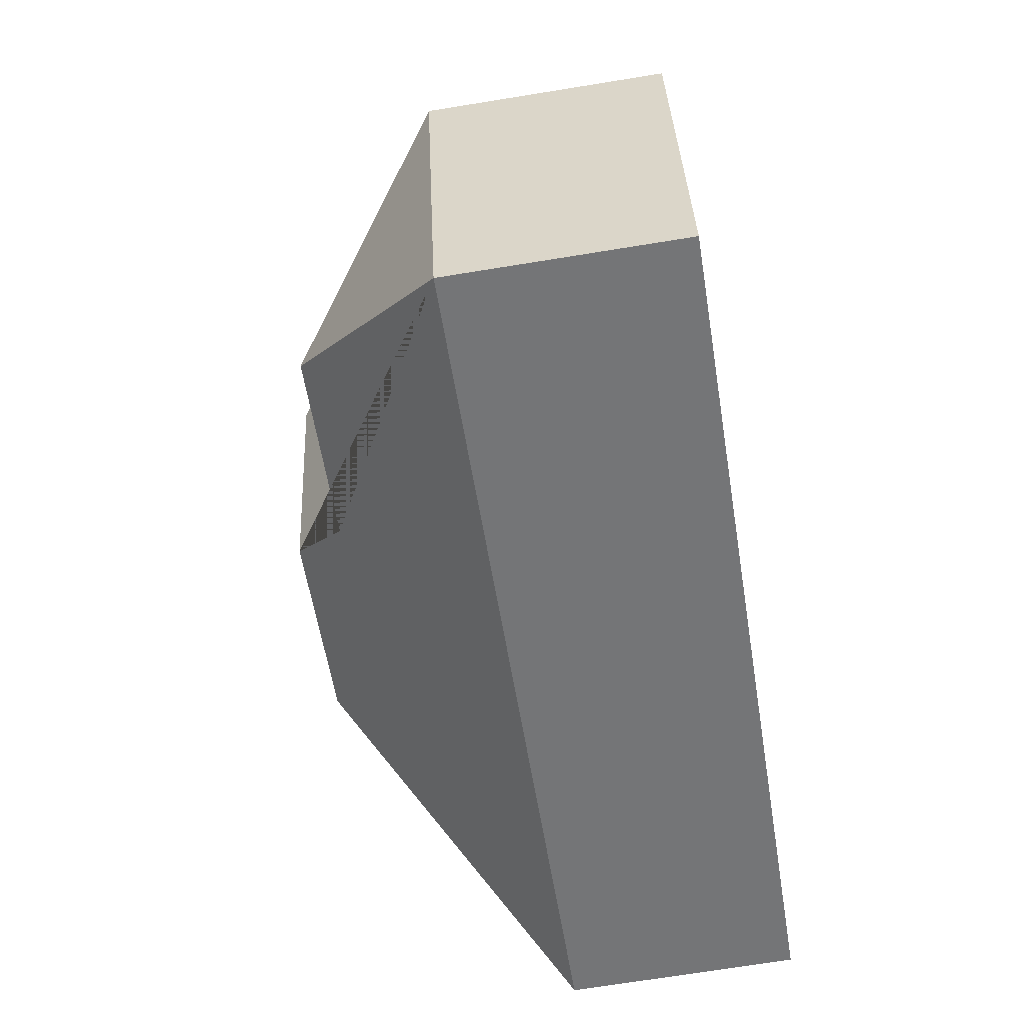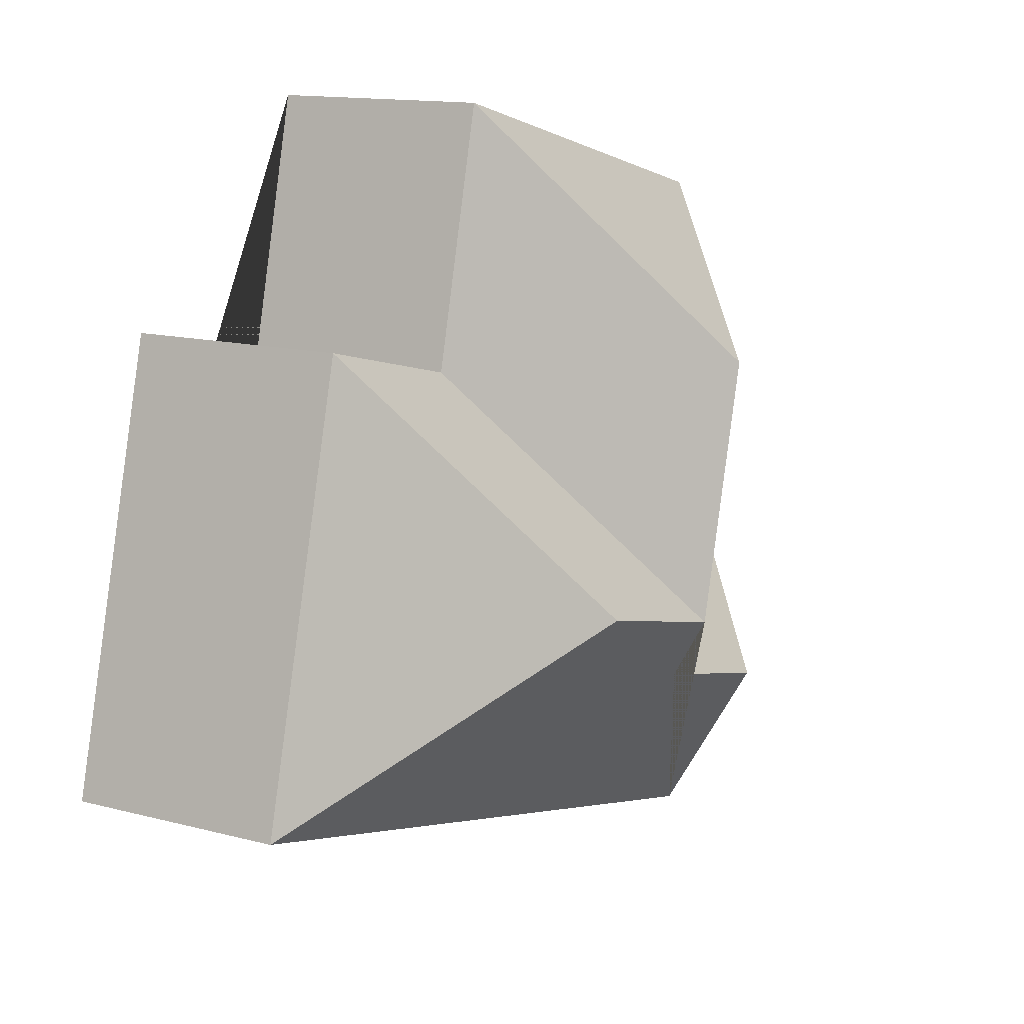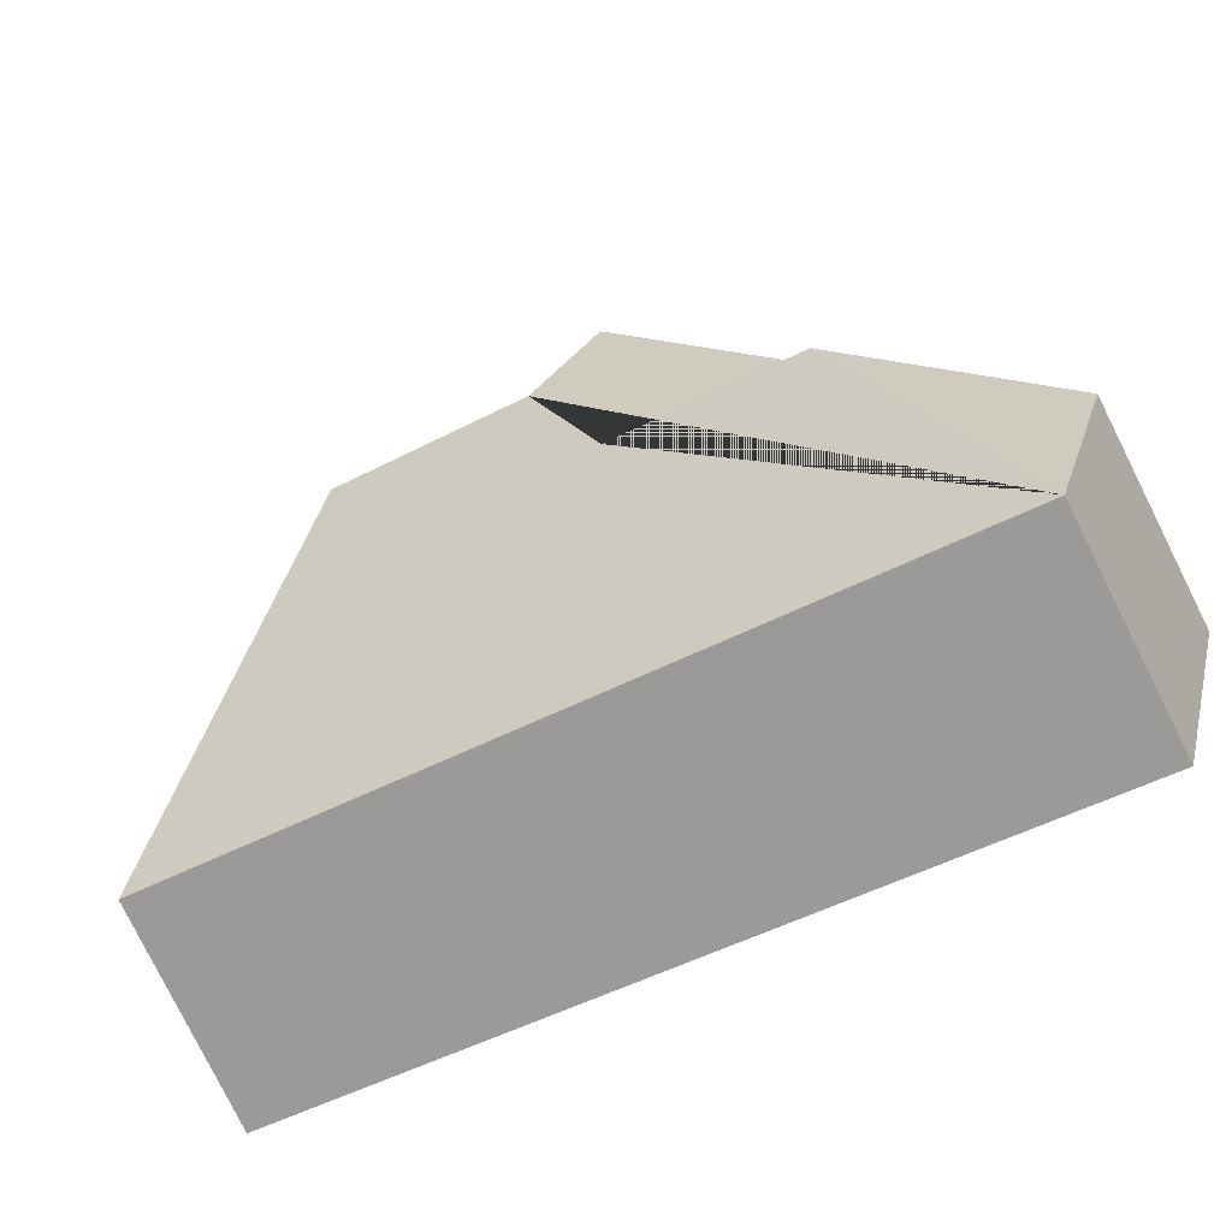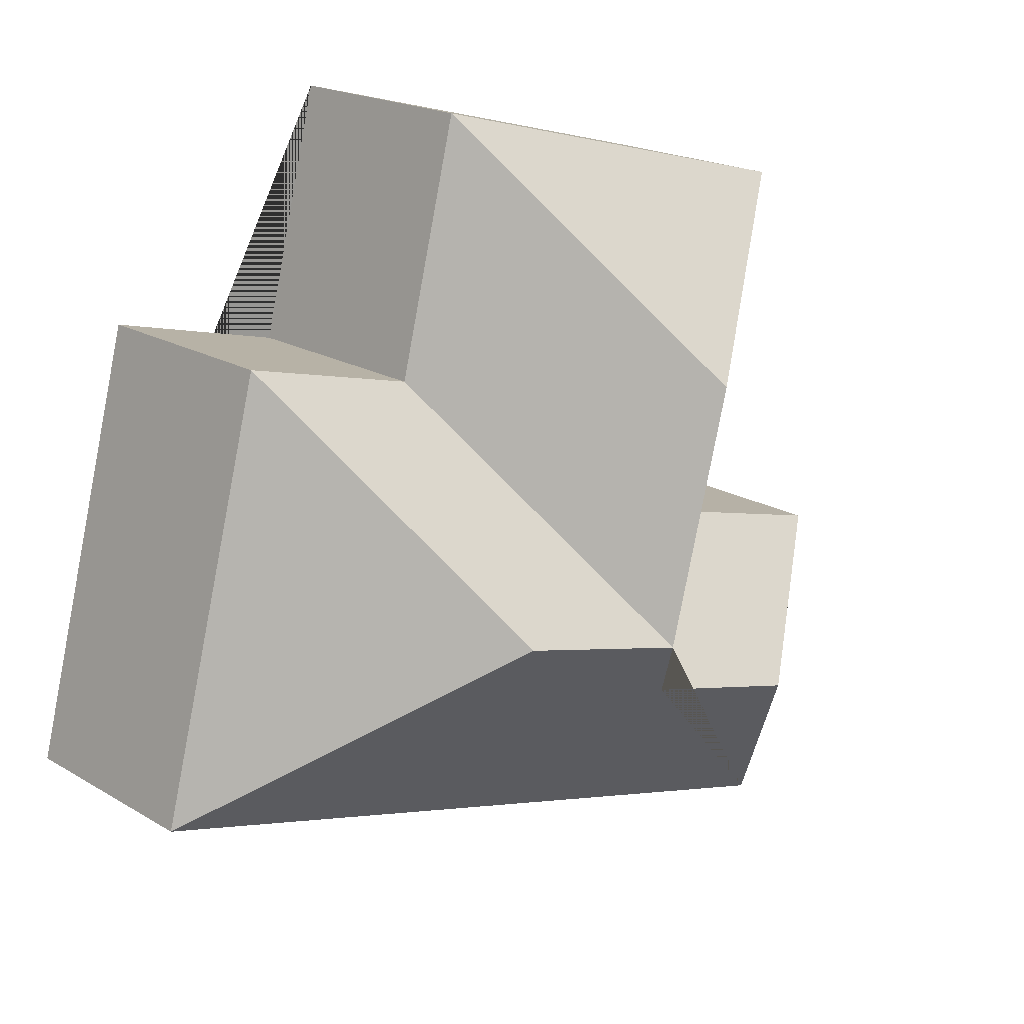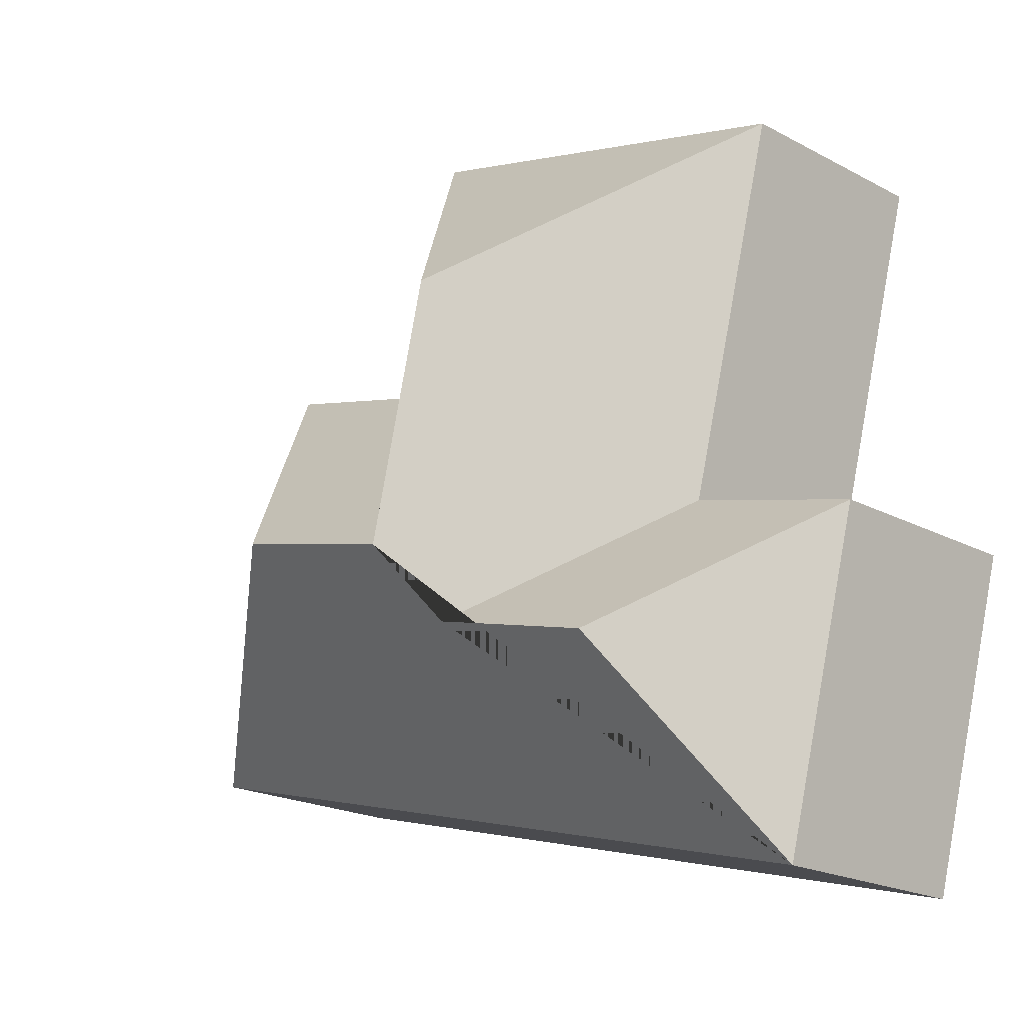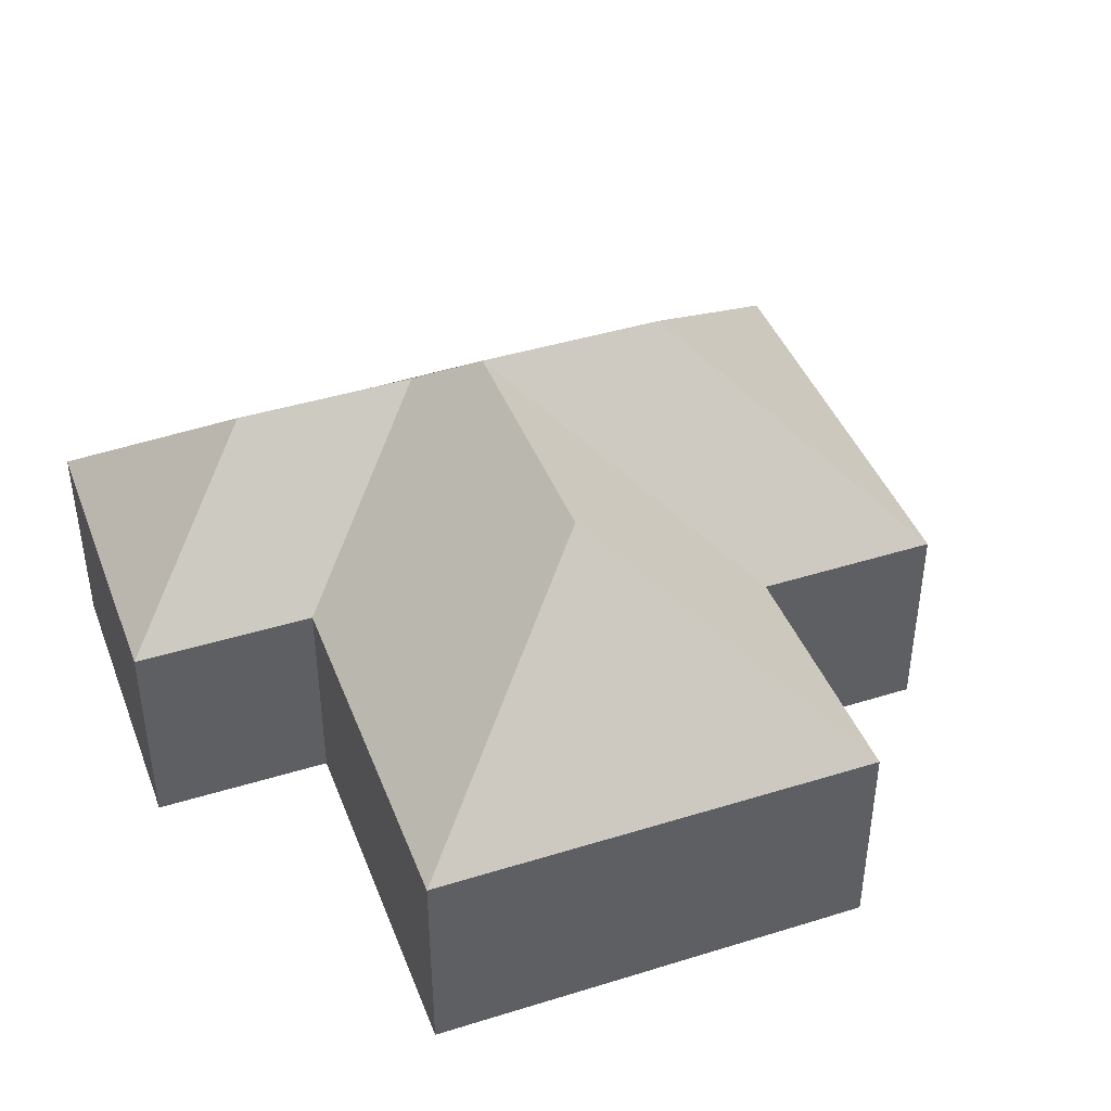
<metadata>
{"format":"obj","ext":"obj","renderer":"f3d","projection":"perspective","resolution":1024,"background":"white","views":[{"elev":-70.7,"azim":-80.8,"up":"+Z"},{"elev":13.6,"azim":120.6,"up":"+Z"},{"elev":-79.4,"azim":-153.5,"up":"+Z"},{"elev":19.2,"azim":138.1,"up":"+Z"},{"elev":-20.1,"azim":-134.4,"up":"+Z"},{"elev":42.7,"azim":-34.8,"up":"+Y"}]}
</metadata>
<code>
o CG10_500_042074_0033
v 314.9 75 -232
v 42.56 75 -302.8
v 80.68 126.2 -231.6
v 142.3 126.2 -215.6
v 156 144.5 -190.2
v 219.7 144.3 -173.8
v 14.28 75 -194
v 75.32 75 -178.1
v 276.6 75 -84.51
v 214.7 75 -100.2
v 133.8 145 -102.8
v 193.3 75 -13.63
v 42.65 75 -52.78
v 314.9 0 -232
v 42.56 0 -302.8
v 14.28 0 -194
v 75.32 0 -178.1
v 42.65 0 -52.78
v 193.3 0 -13.63
v 214.7 0 -100.2
v 276.6 0 -84.51
f 7 2 3
f 2 1 6 5 4 3
f 8 7 3 4
f 13 8 4 5 11
f 12 13 11
f 10 12 11 5
f 9 10 5 6
f 9 6 1
f 14 15 16 17 18 19 20 21
f 1 14 15 2
f 2 15 16 7
f 7 16 17 8
f 8 17 18 13
f 13 18 19 12
f 12 19 20 10
f 10 20 21 9
f 9 21 14 1

</code>
